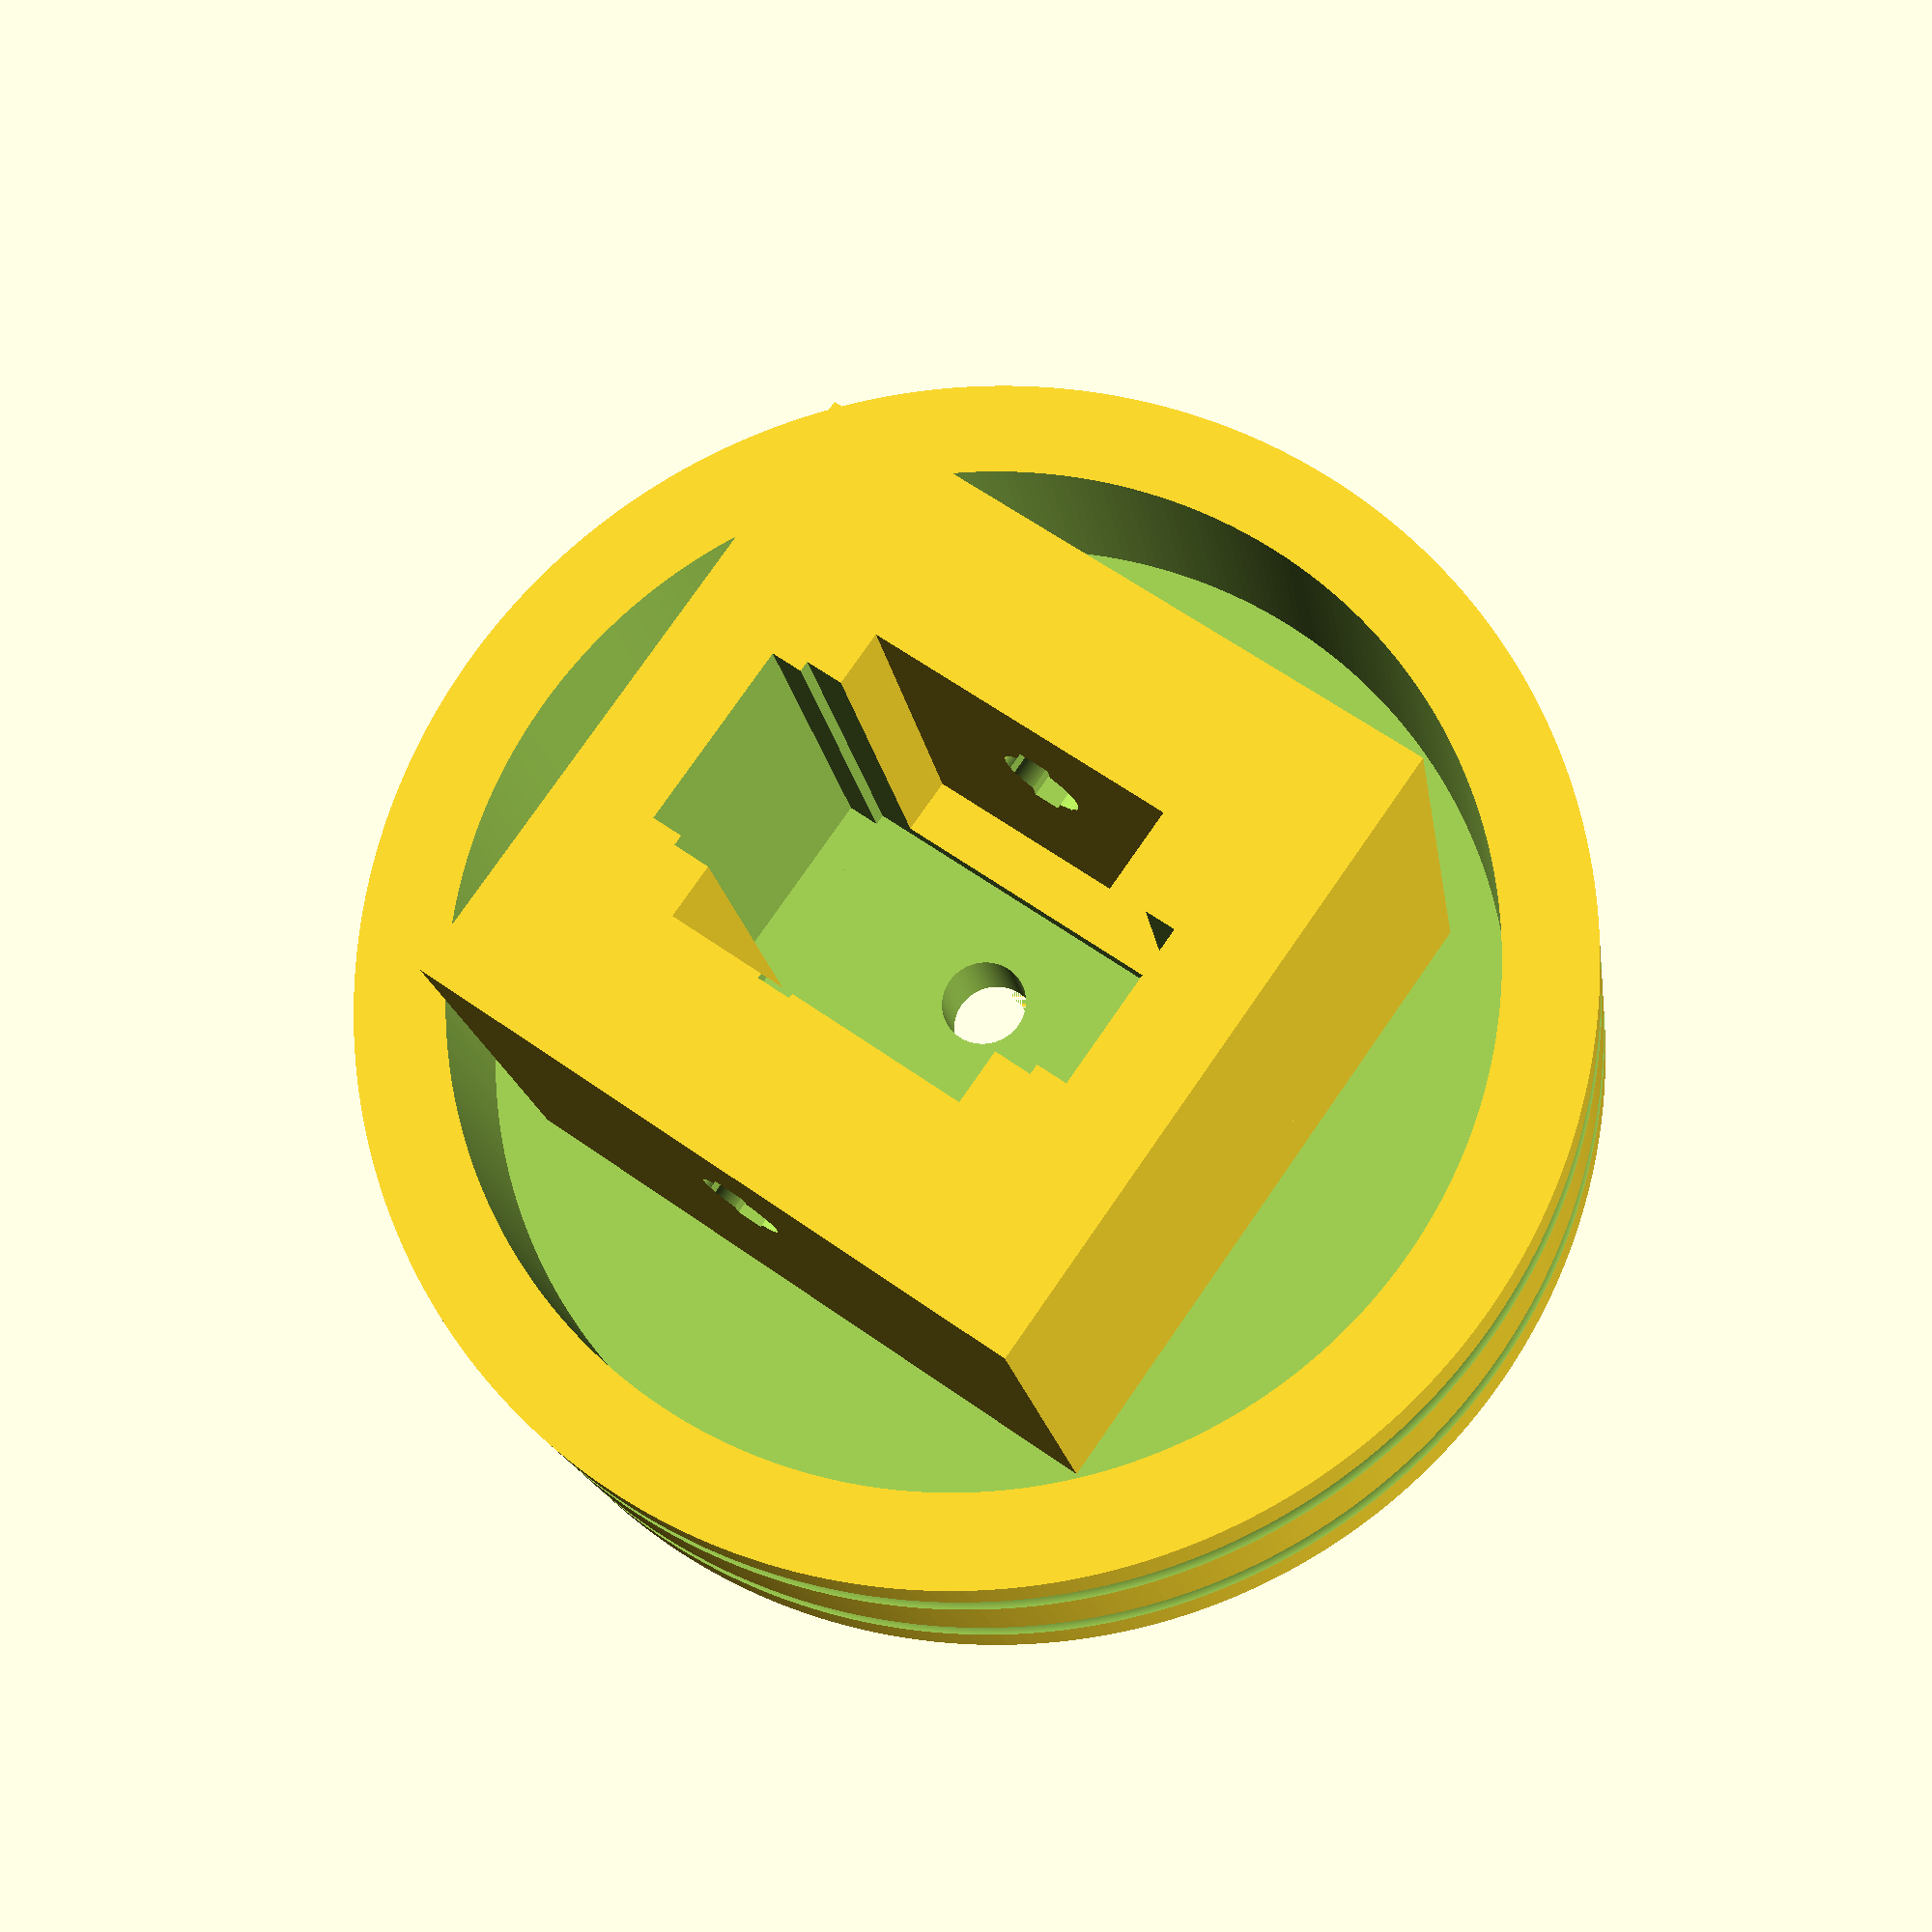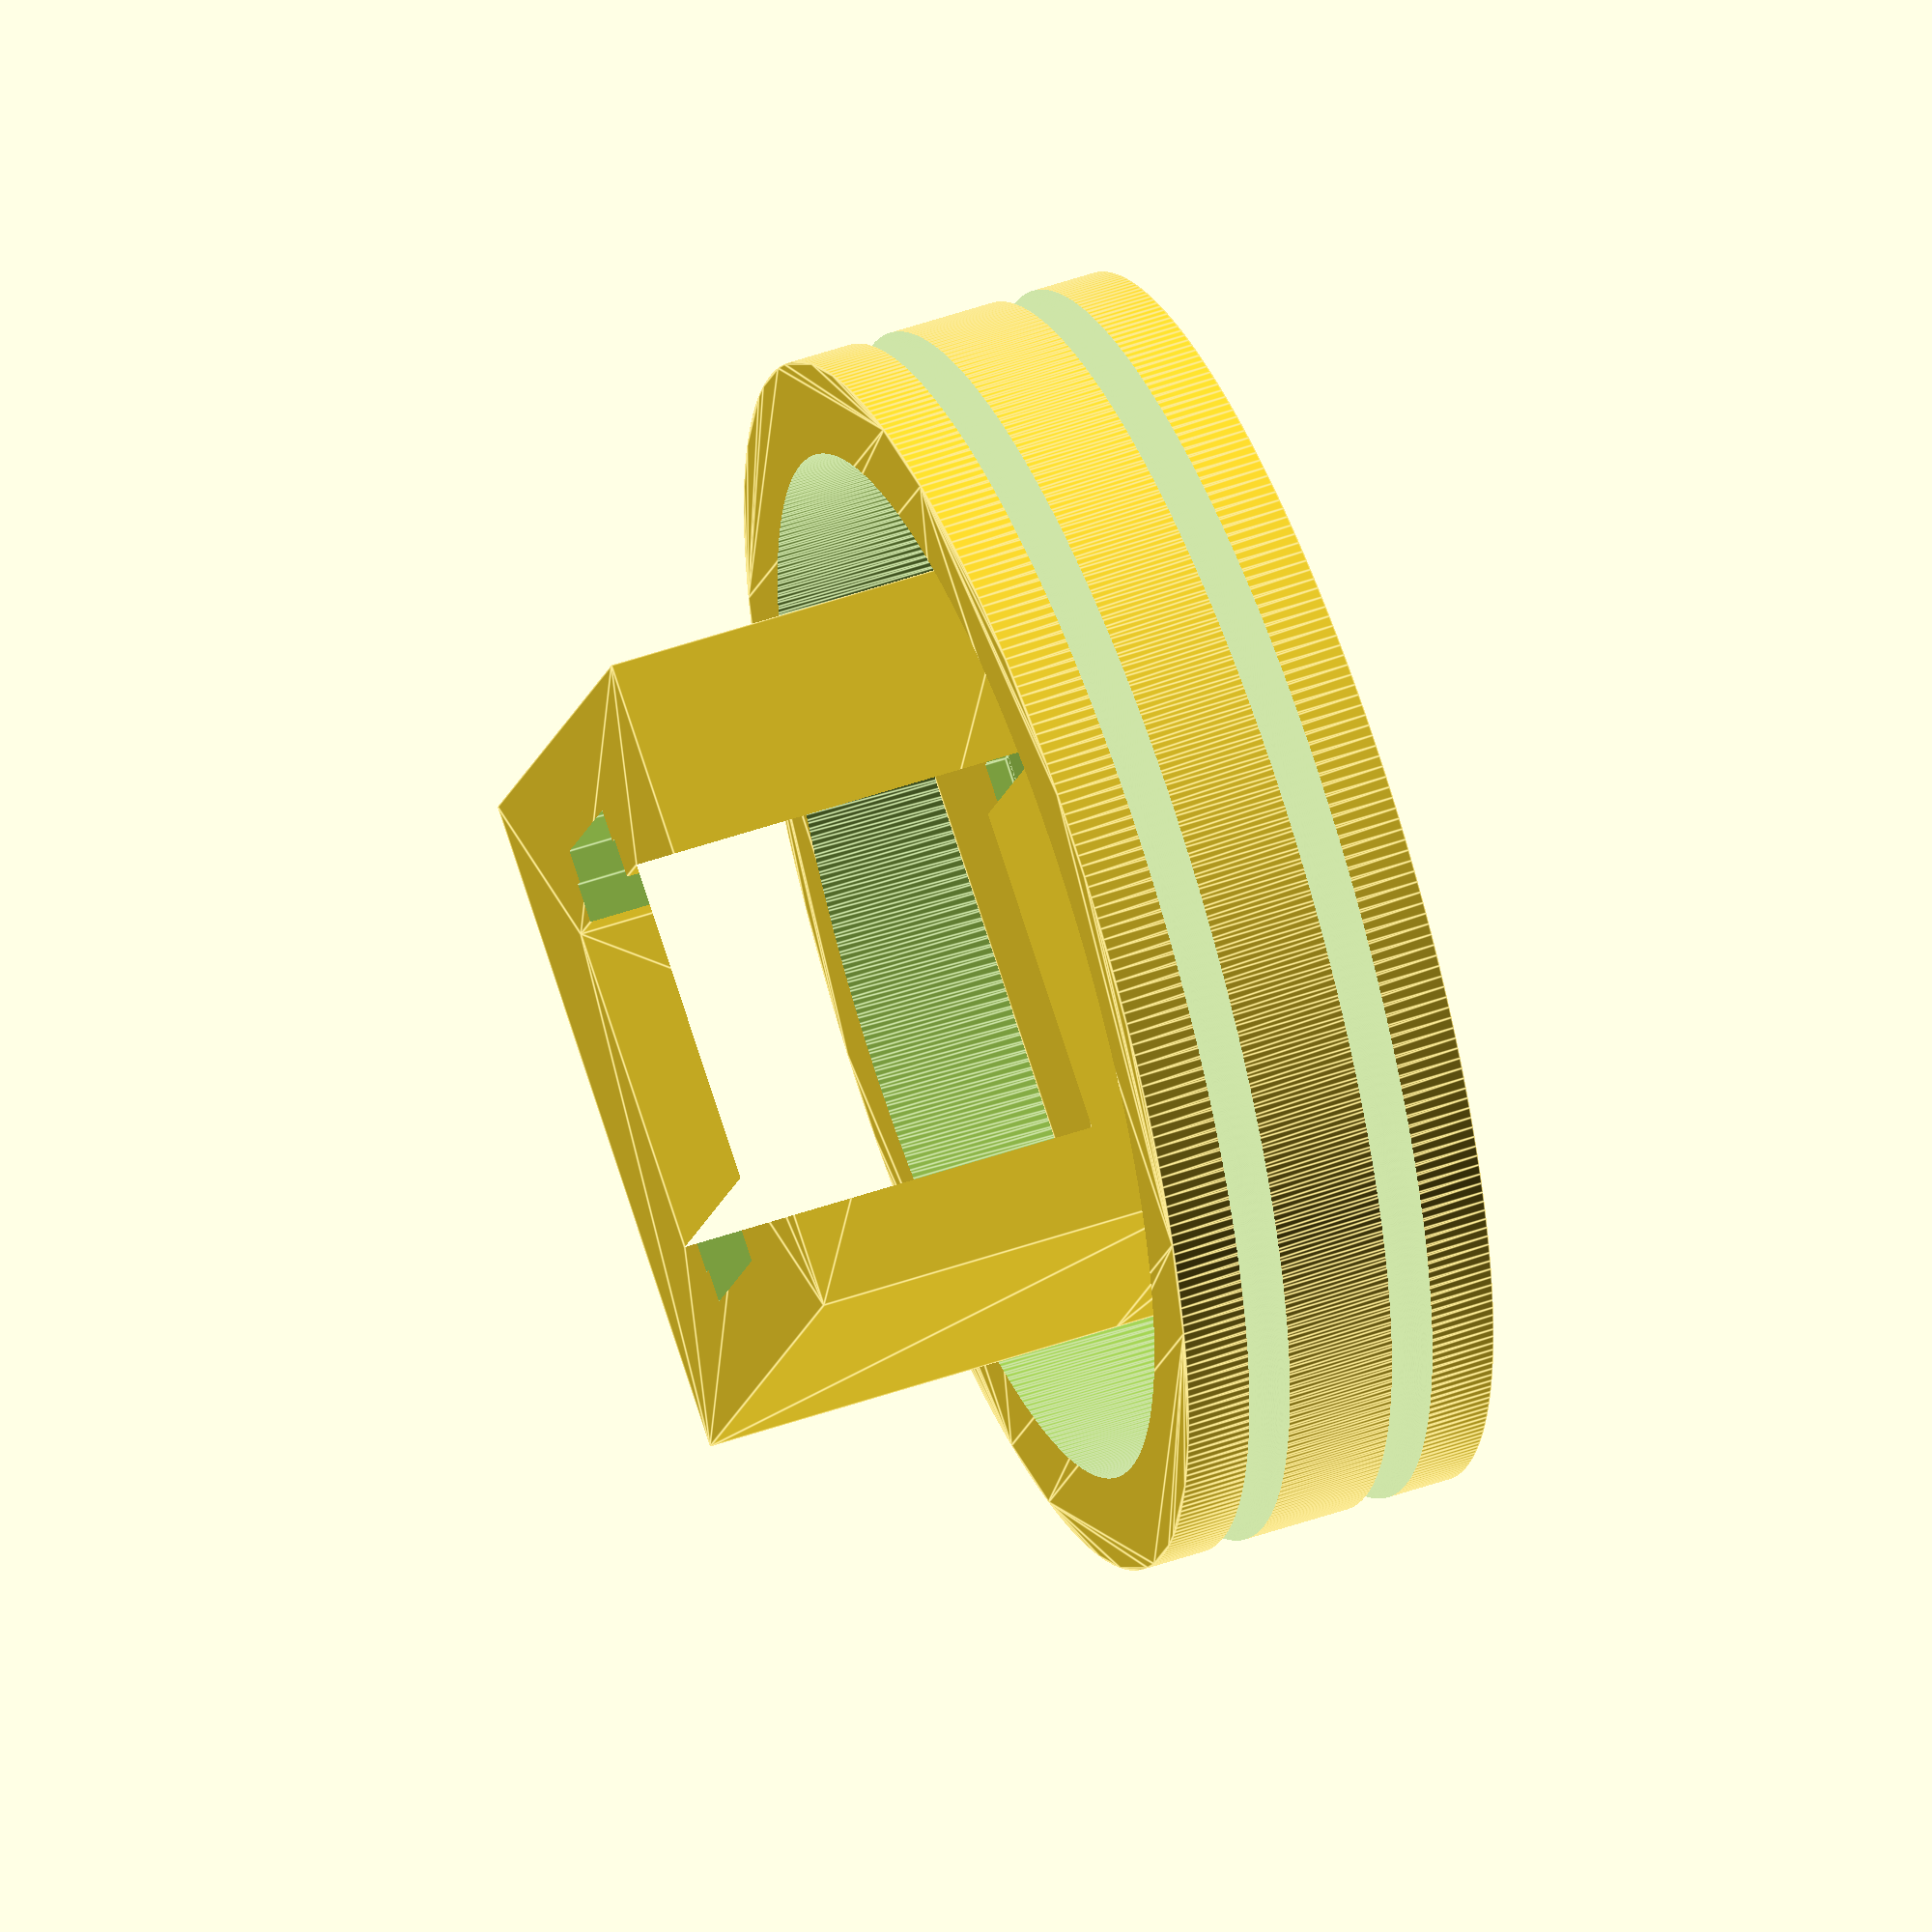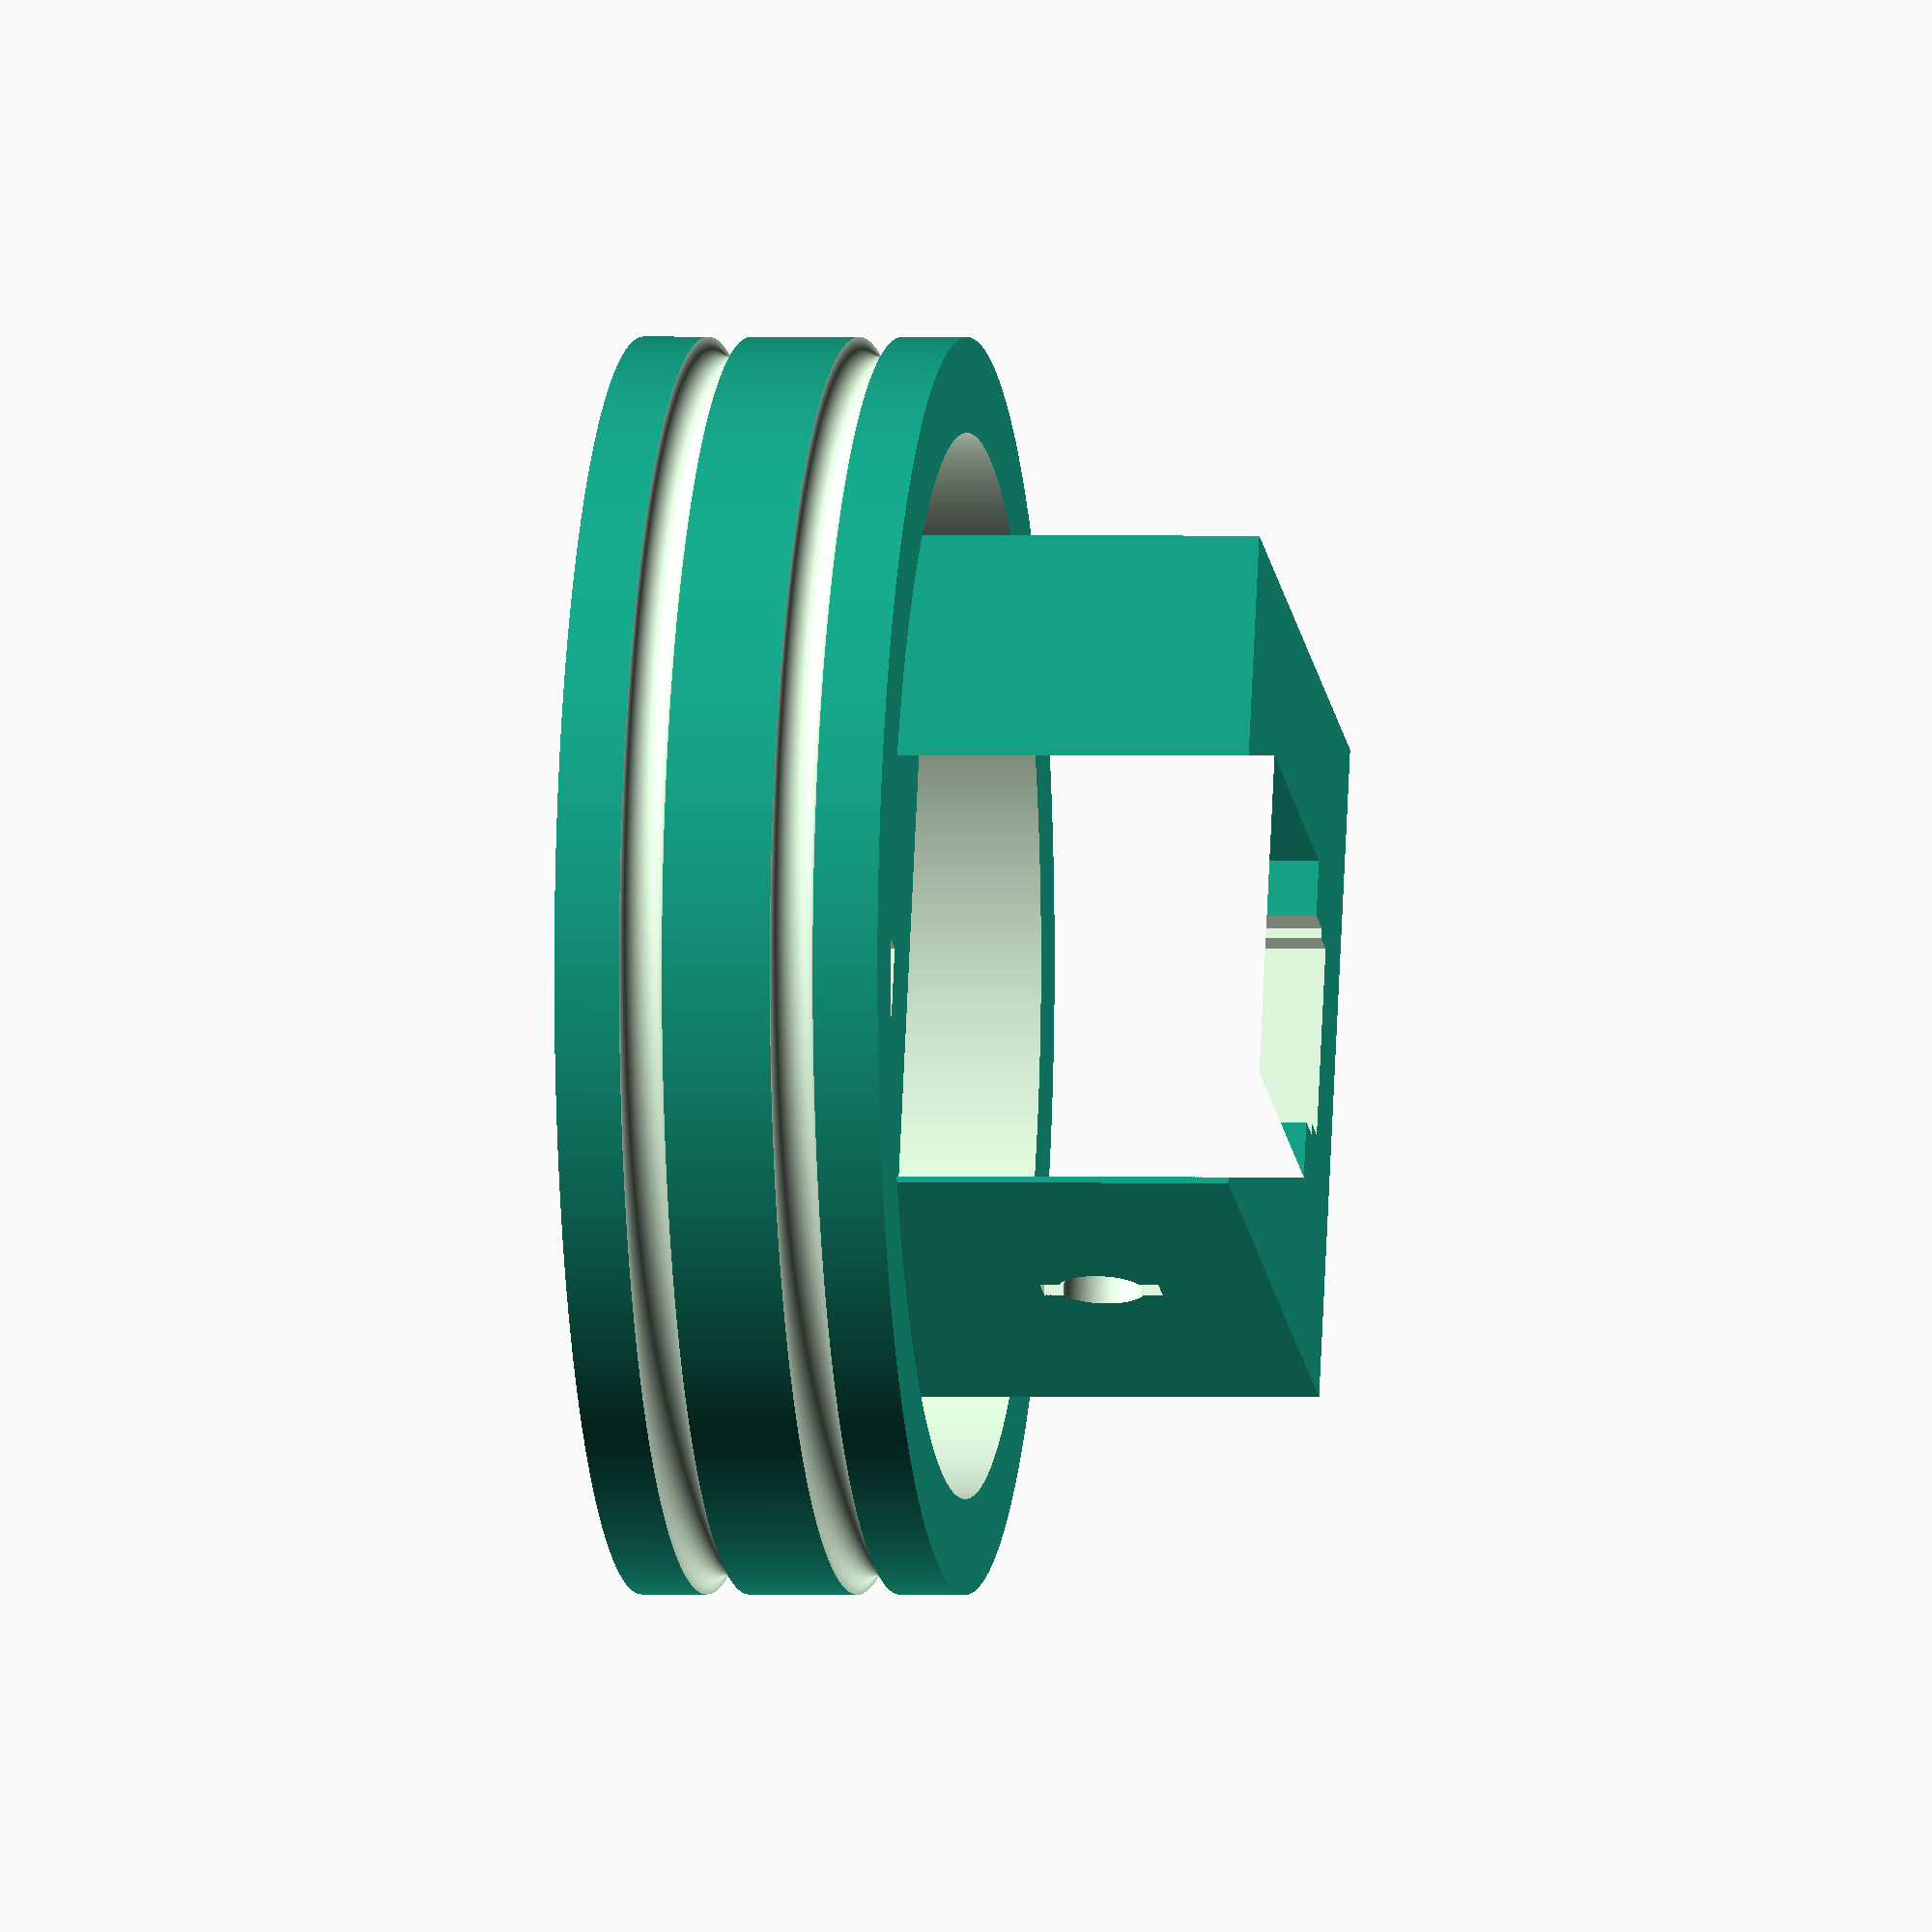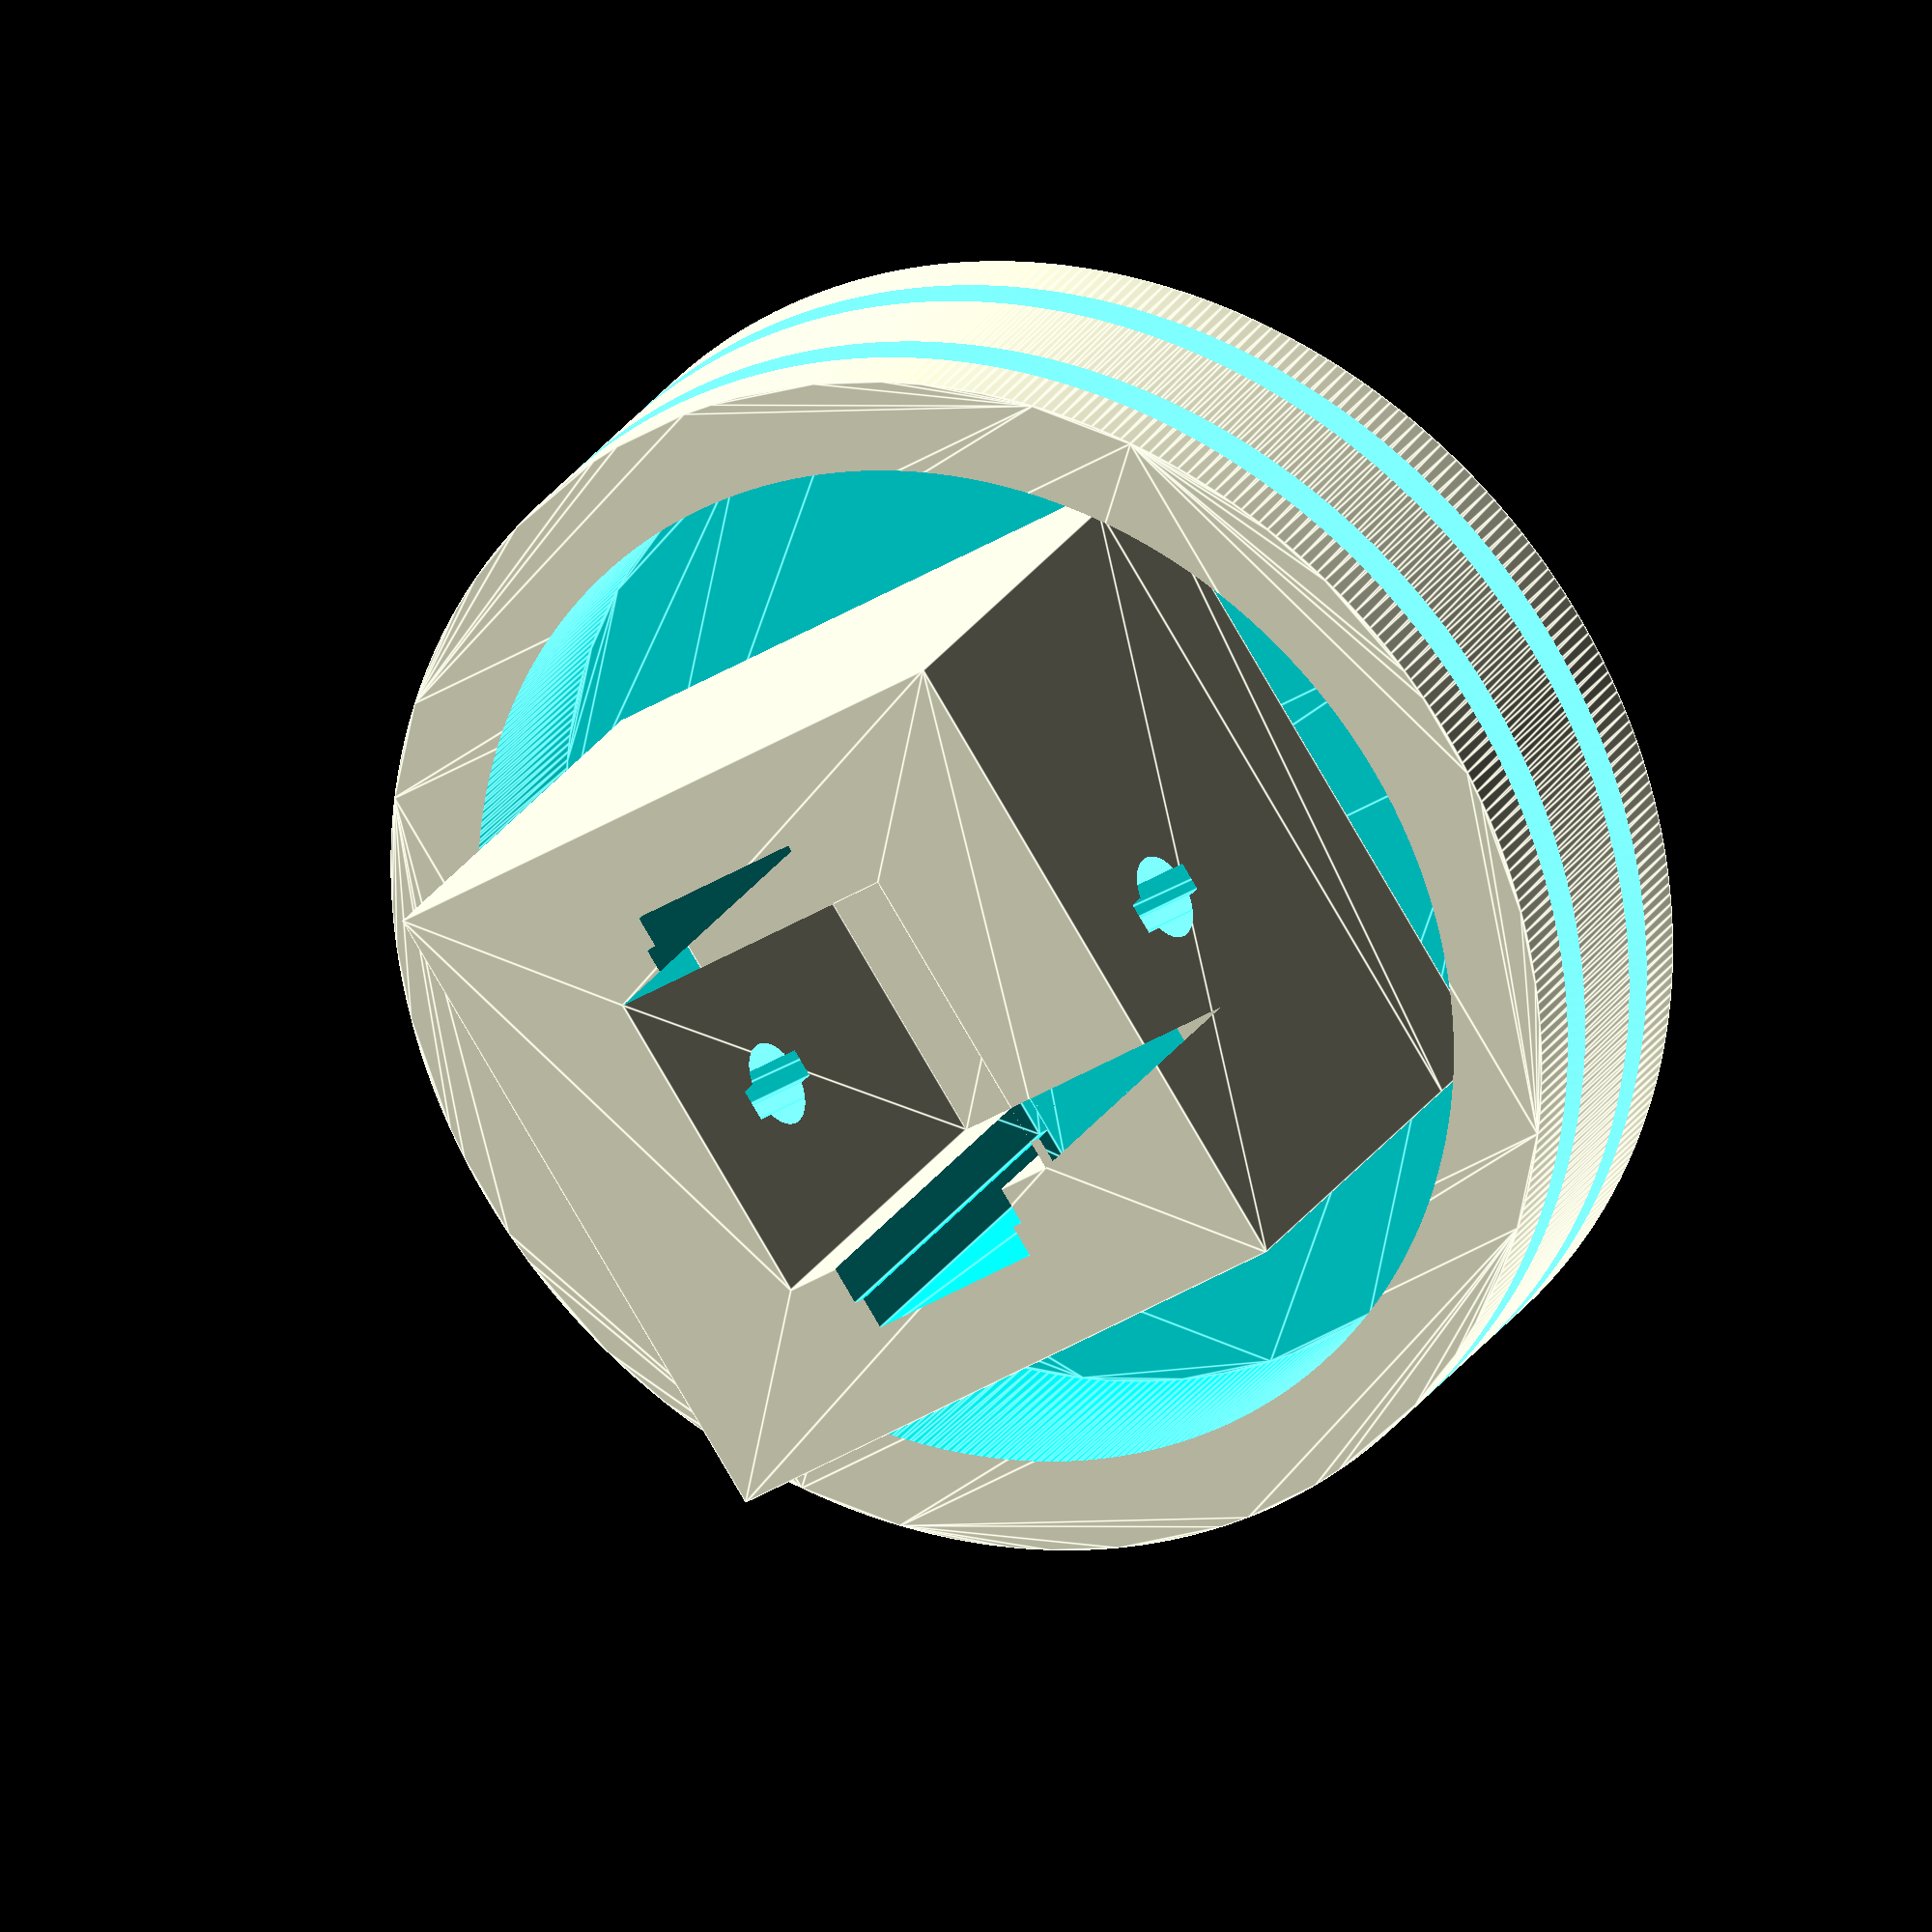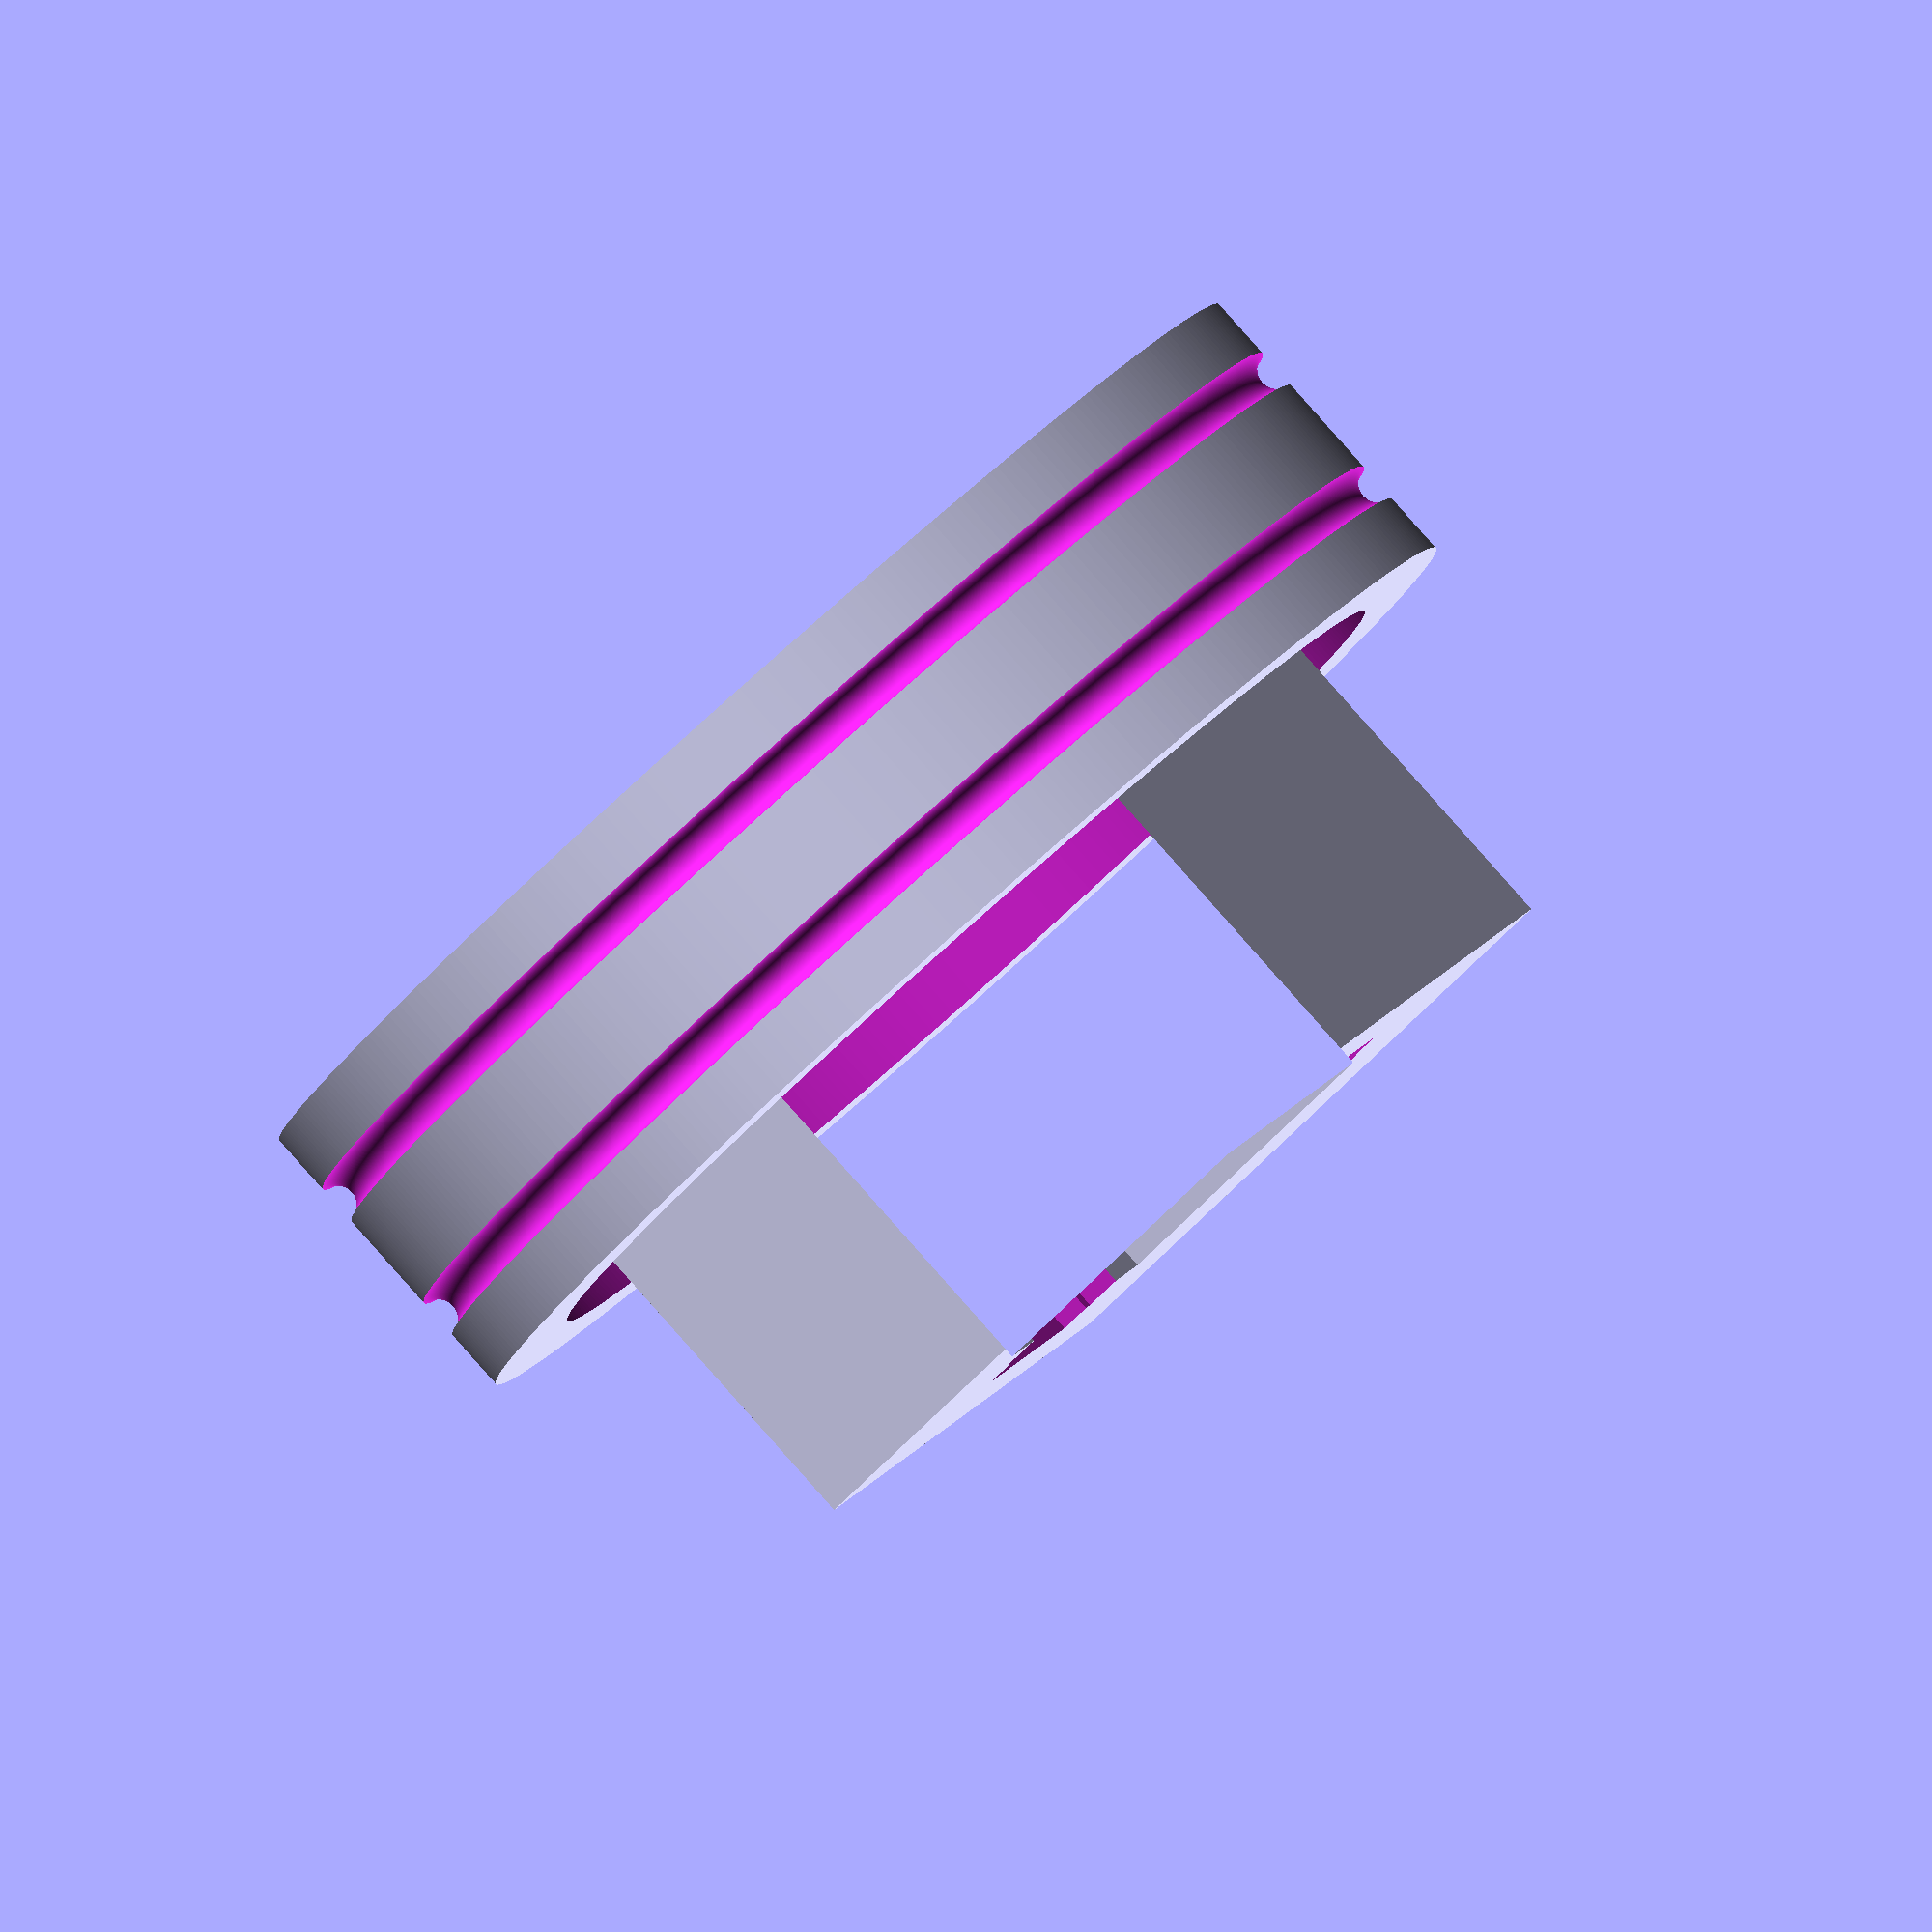
<openscad>
$fn=360;

thickness=3;
OD=65;
ID=OD-2*thickness;
of=0.2;

difference(){
linear_extrude(15) circle(d=ID-1-of);
linear_extrude(150,center=true) circle(d=3+of);
translate([0,0,-1] )linear_extrude(6) circle(d=10);
translate([0,0,+5] )linear_extrude(15) difference() circle(d=ID-10);
    
translate([0,0,4]) rotate_extrude() translate([(ID-1)/2,0]) circle(d=2);
translate([0,0,11]) rotate_extrude() translate([(ID-1)/2,0]) circle(d=2);
}


difference() {

union(){
translate([0,0,10]){
t=8;

difference(){
    union(){
linear_extrude(20) difference(){
    translate([0,0,0]) square([15.33+2*t,15.33+2*t],center=true);
    square(15.33,center=true);
}
translate([0,0,-5]) linear_extrude(5) difference(){
    translate([0,0,0]) square([15.33+2*t,15.33+2*t],center=true);
}

}


translate([0,0,-1])linear_extrude(25) 
//translate([0,3.9]) 
square([19,10],center=true);

translate([0,0,-1])linear_extrude(25) 
square([22.06,9],center=true);

linear_extrude(25,center=true) circle(2);
}

}
}

translate([0,0,22]) rotate([90,0]) linear_extrude(100,center=true ) {
    circle(d=4);
    square([1.5,5.5],center=true);
}

}
</openscad>
<views>
elev=197.1 azim=35.2 roll=171.9 proj=p view=wireframe
elev=308.8 azim=208.2 roll=69.3 proj=o view=edges
elev=359.4 azim=18.9 roll=278.1 proj=o view=wireframe
elev=156.2 azim=236.6 roll=156.2 proj=o view=edges
elev=273.9 azim=149.8 roll=318.4 proj=o view=wireframe
</views>
